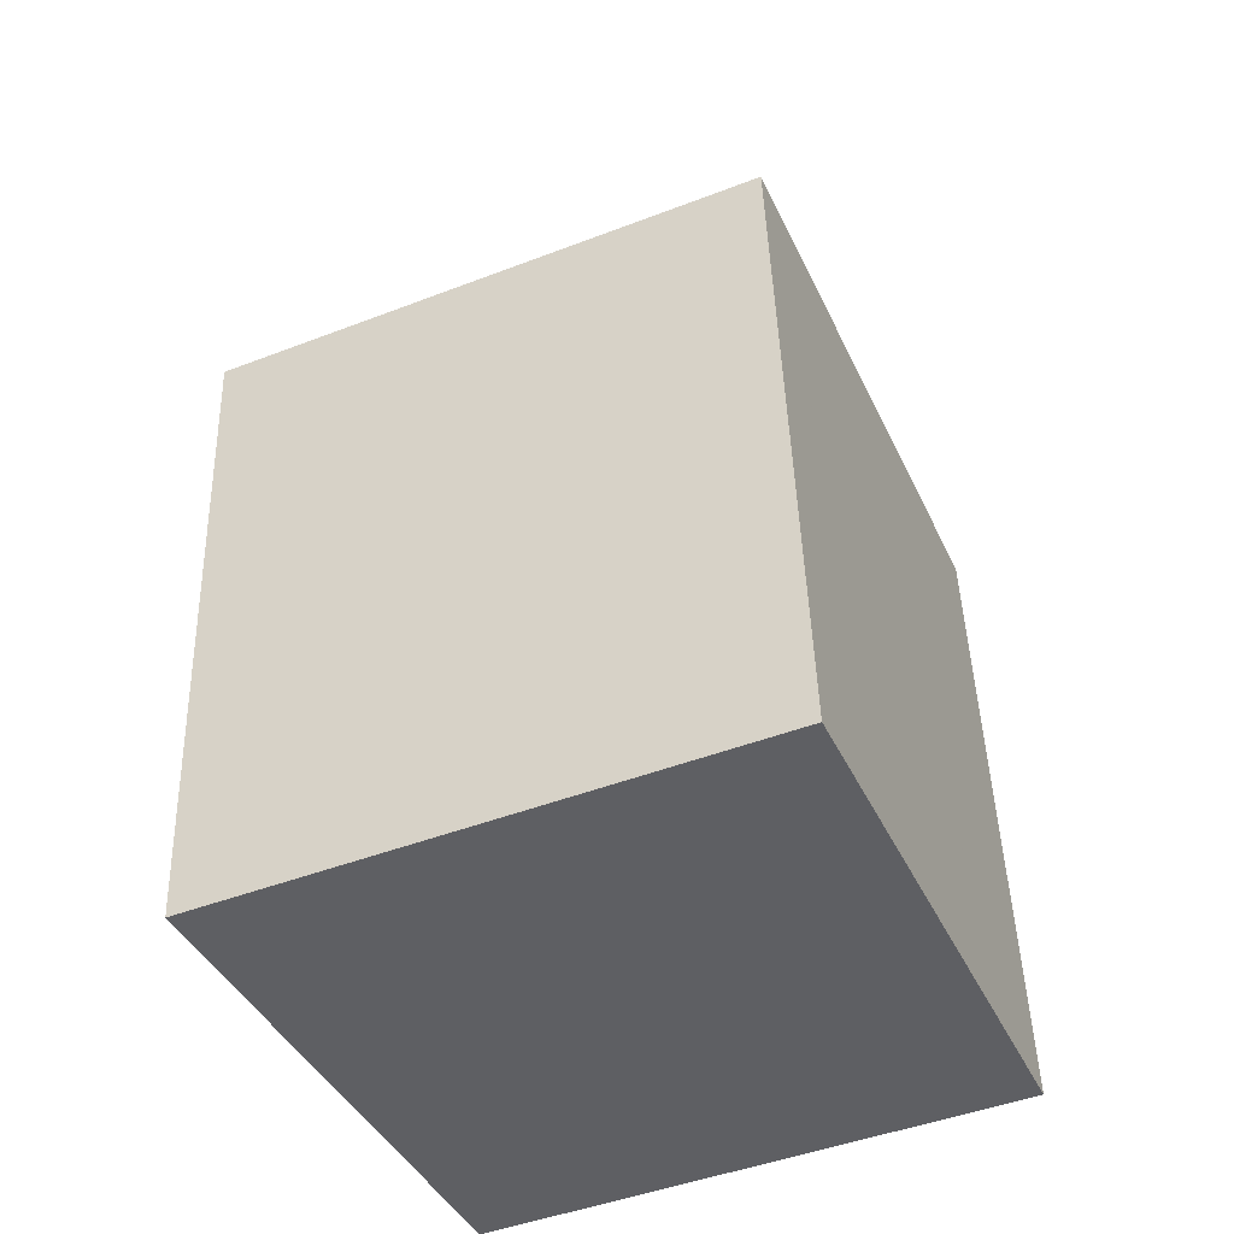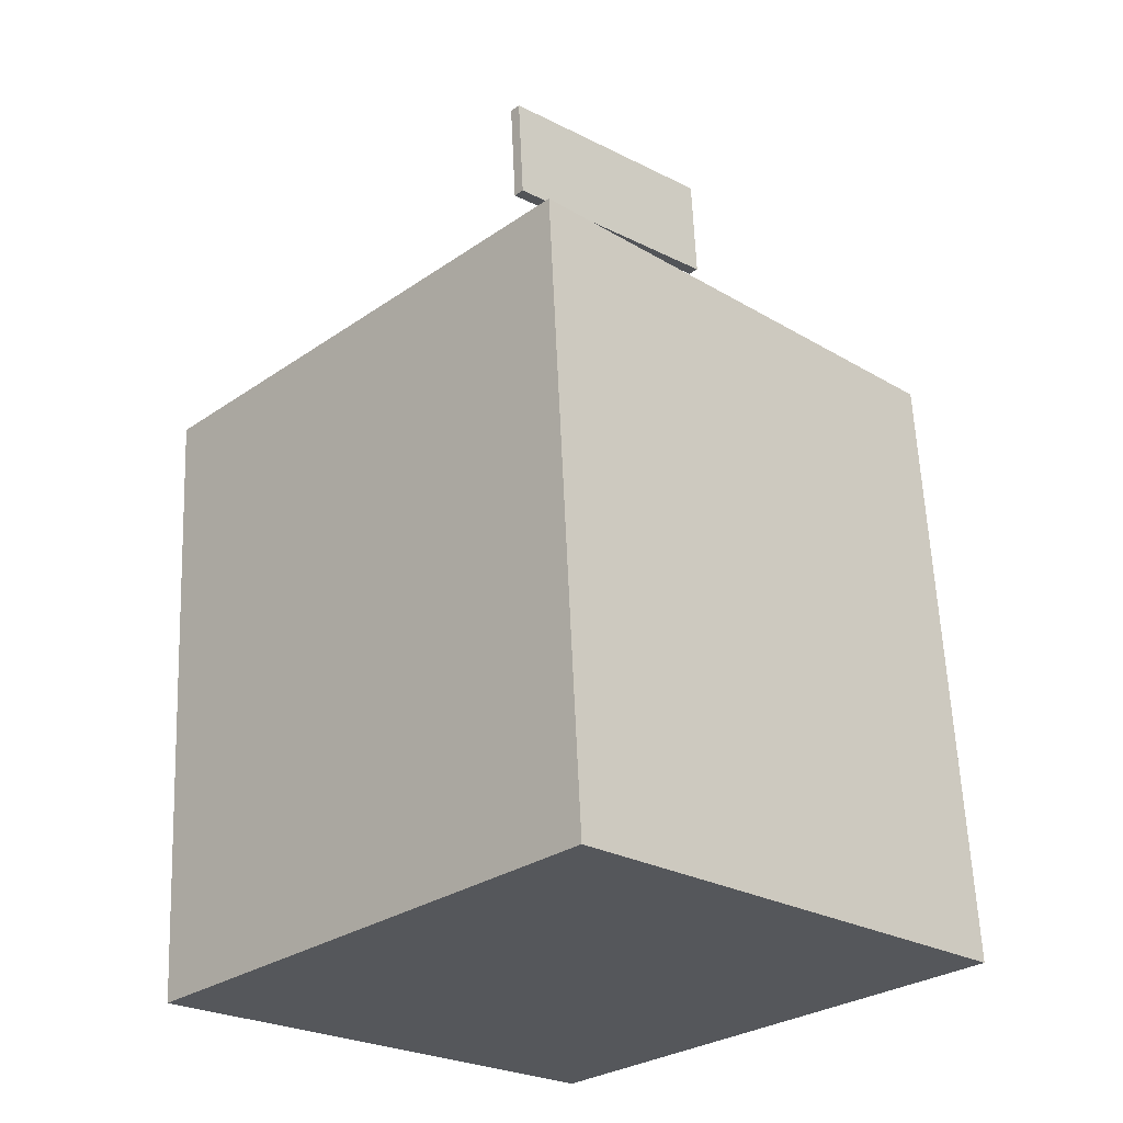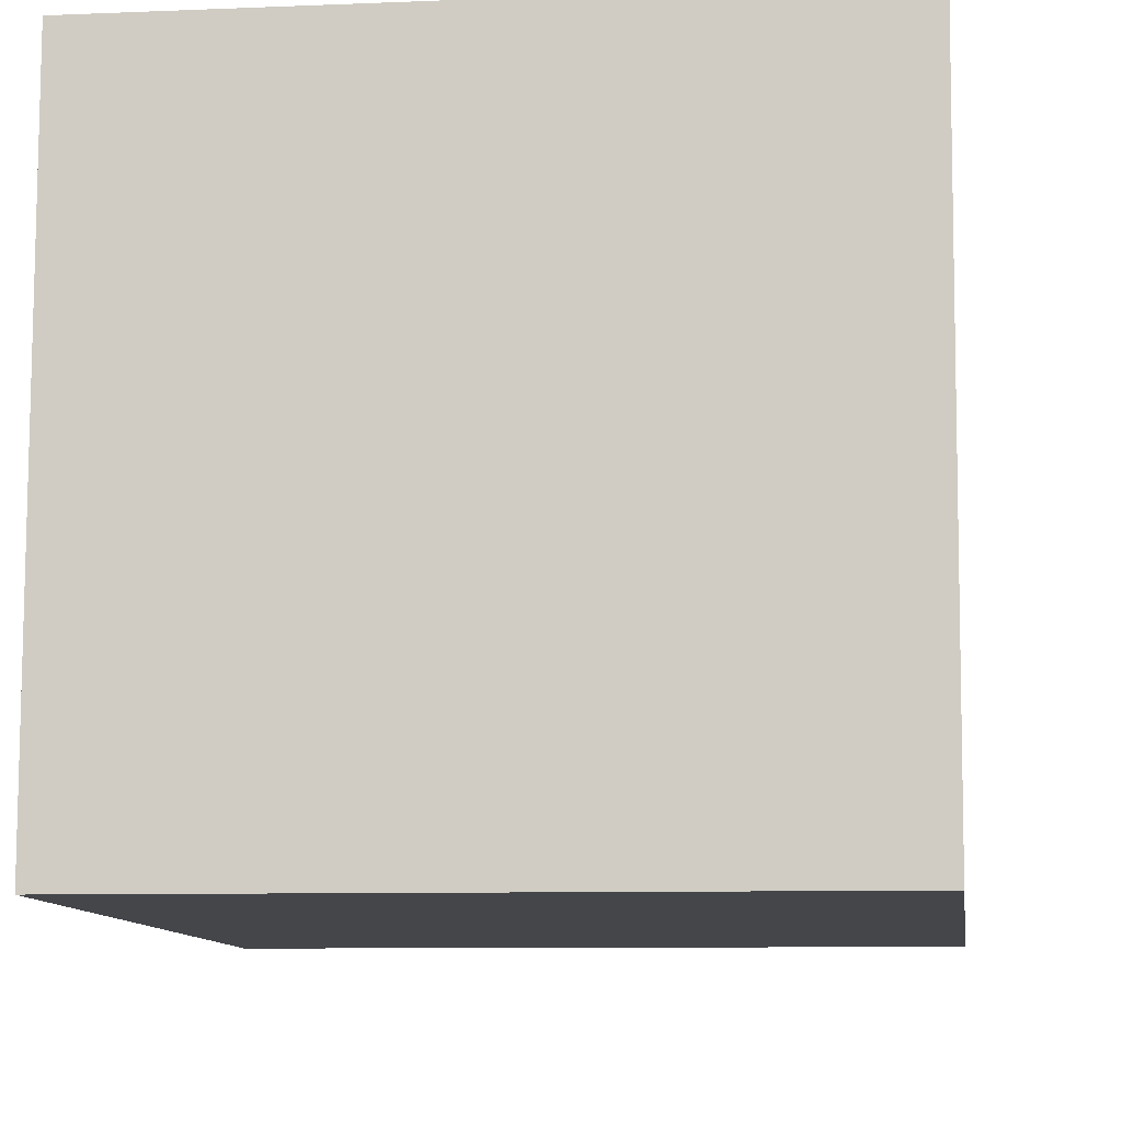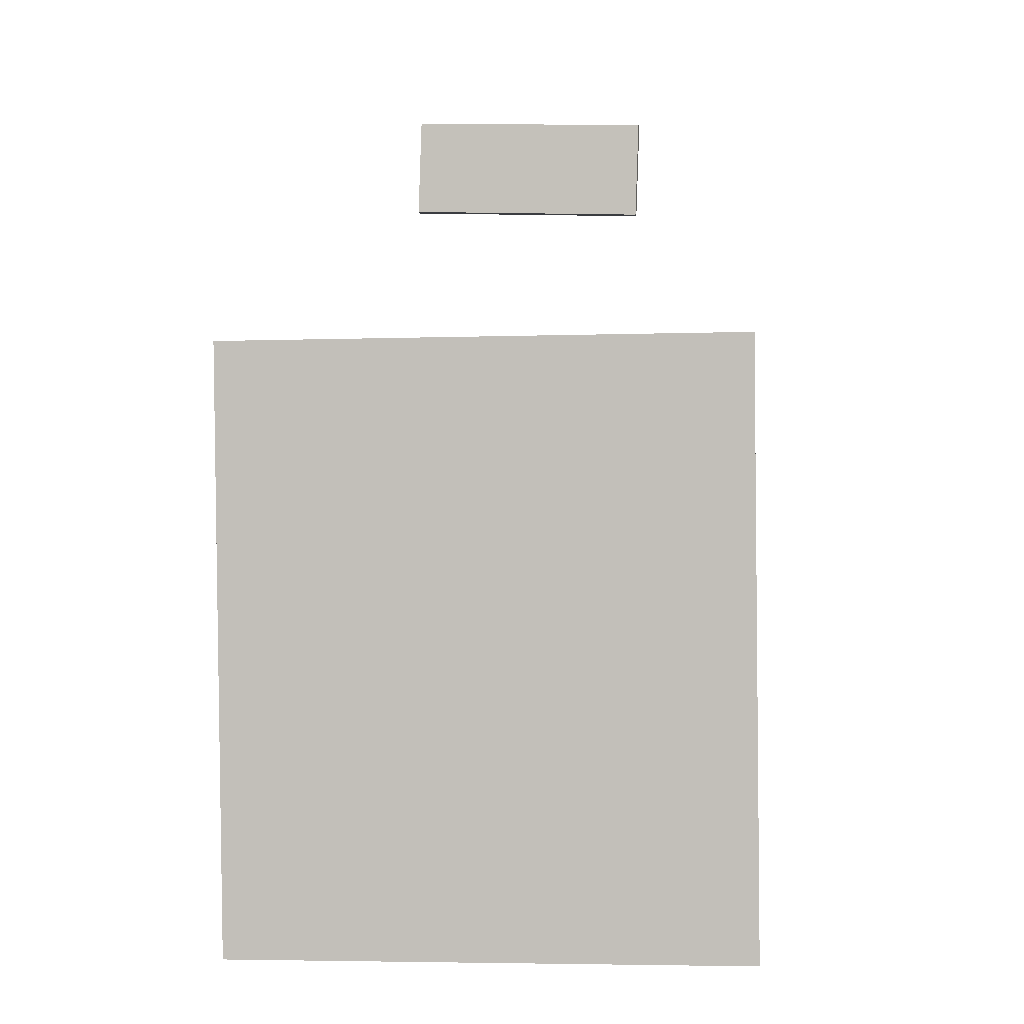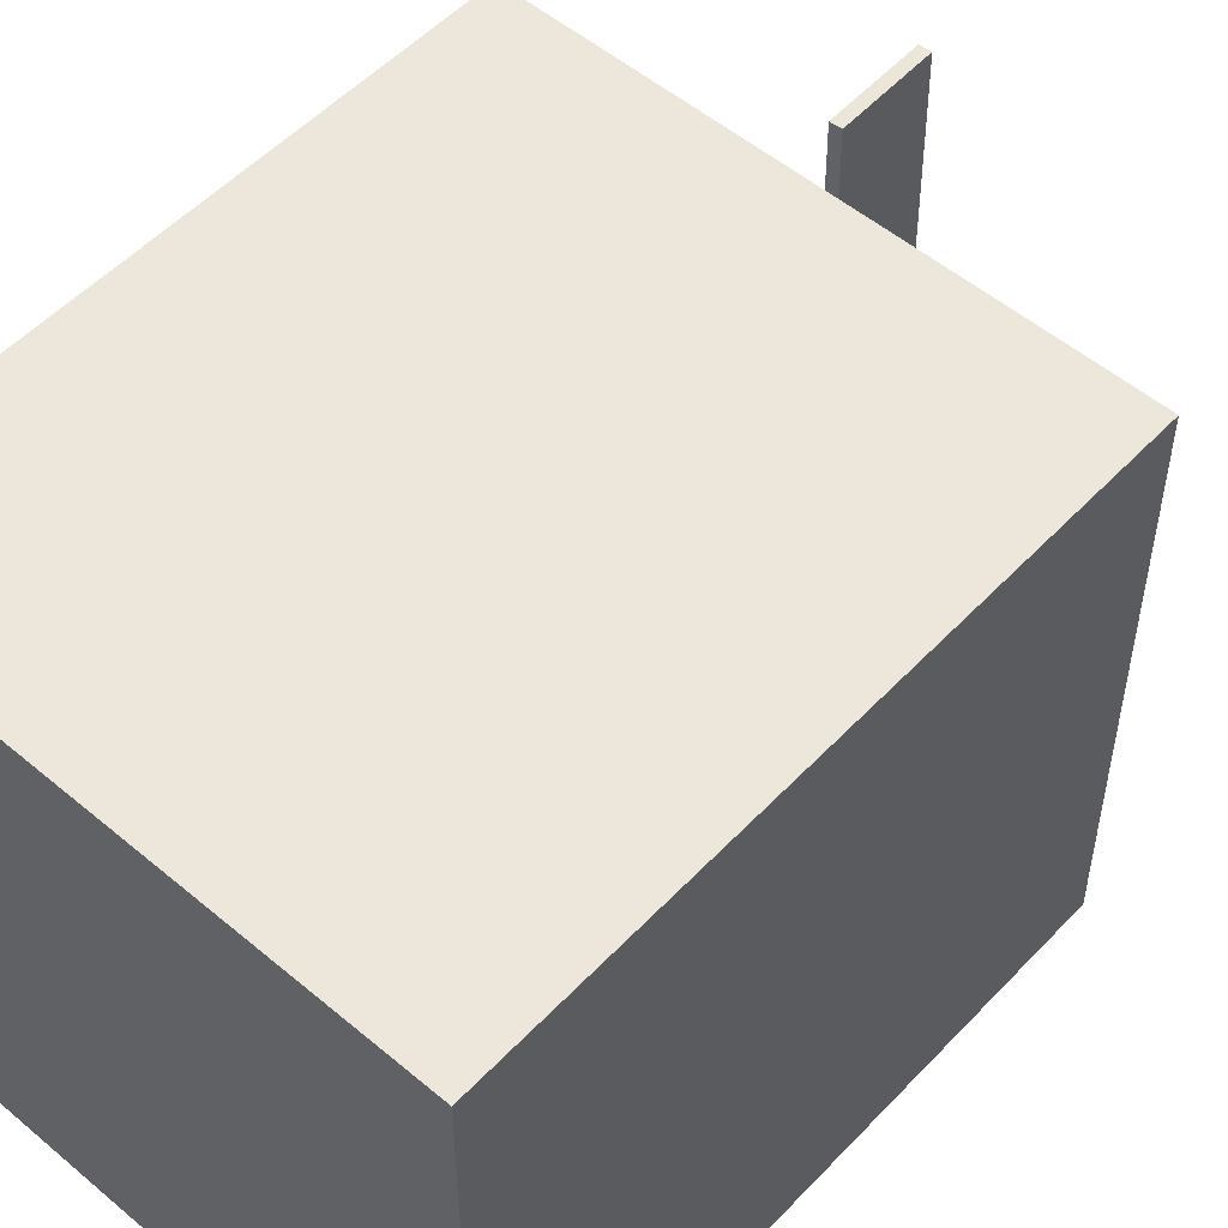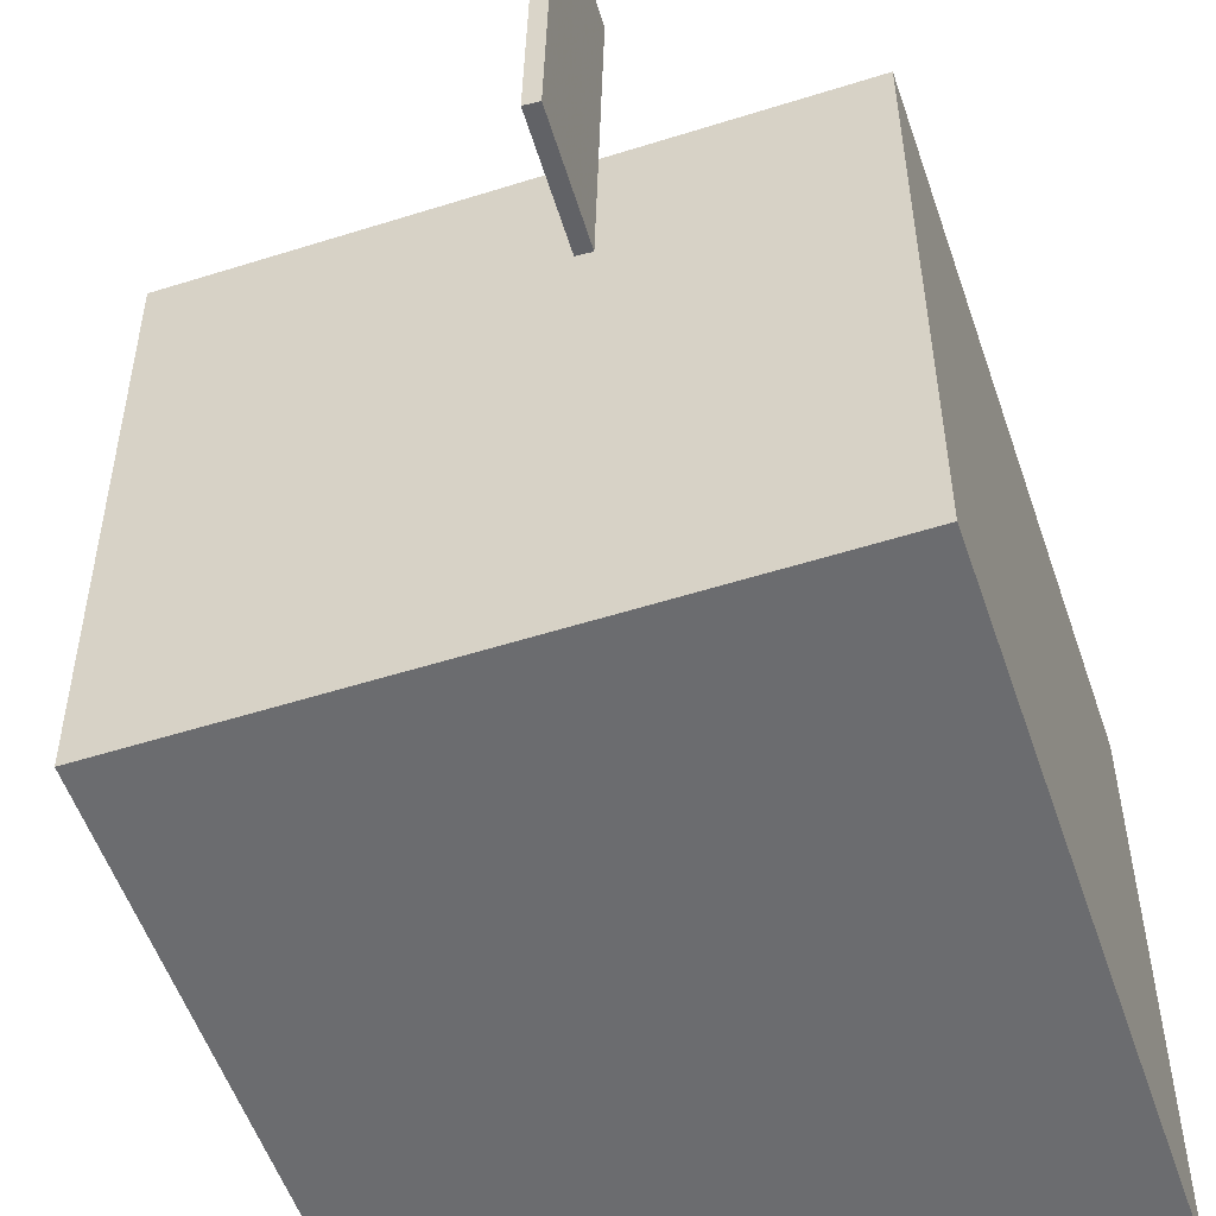
<metadata>
{"format":"obj","ext":"obj","renderer":"f3d","projection":"perspective","resolution":1024,"background":"white","views":[{"elev":-45.8,"azim":113.9,"up":"+Y"},{"elev":-23.7,"azim":-134.4,"up":"+Y"},{"elev":-9.9,"azim":3.1,"up":"+Z"},{"elev":-2.3,"azim":96.0,"up":"+Y"},{"elev":52.7,"azim":38.1,"up":"+Z"},{"elev":-53.4,"azim":-165.3,"up":"+Z"}]}
</metadata>
<code>
v -0.132 0.3878 -0.1155
v -0.1398 0.3966 0.1165
v -0.121 0.3875 -0.1151
v -0.1288 0.3963 0.1169
v -0.1346 0.2934 -0.112
v -0.1424 0.3022 0.12
v -0.1235 0.2931 -0.1116
v -0.1313 0.3019 0.1204
f 1.0 7.0 5.0
f 1.0 3.0 7.0
f 1.0 4.0 3.0
f 1.0 2.0 4.0
f 3.0 8.0 7.0
f 3.0 4.0 8.0
f 5.0 7.0 8.0
f 5.0 8.0 6.0
f 1.0 5.0 6.0
f 1.0 6.0 2.0
f 2.0 6.0 8.0
f 2.0 8.0 4.0
v -0.33 -0.4052 -0.2323
v -0.328 -0.4074 0.2568
v -0.2916 0.1597 -0.2299
v -0.2897 0.1575 0.2593
v 0.1713 -0.4392 -0.2345
v 0.1733 -0.4414 0.2547
v 0.2097 0.1257 -0.2321
v 0.2116 0.1235 0.2571
f 9.0 15.0 13.0
f 9.0 11.0 15.0
f 9.0 12.0 11.0
f 9.0 10.0 12.0
f 11.0 16.0 15.0
f 11.0 12.0 16.0
f 13.0 15.0 16.0
f 13.0 16.0 14.0
f 9.0 13.0 14.0
f 9.0 14.0 10.0
f 10.0 14.0 16.0
f 10.0 16.0 12.0

</code>
